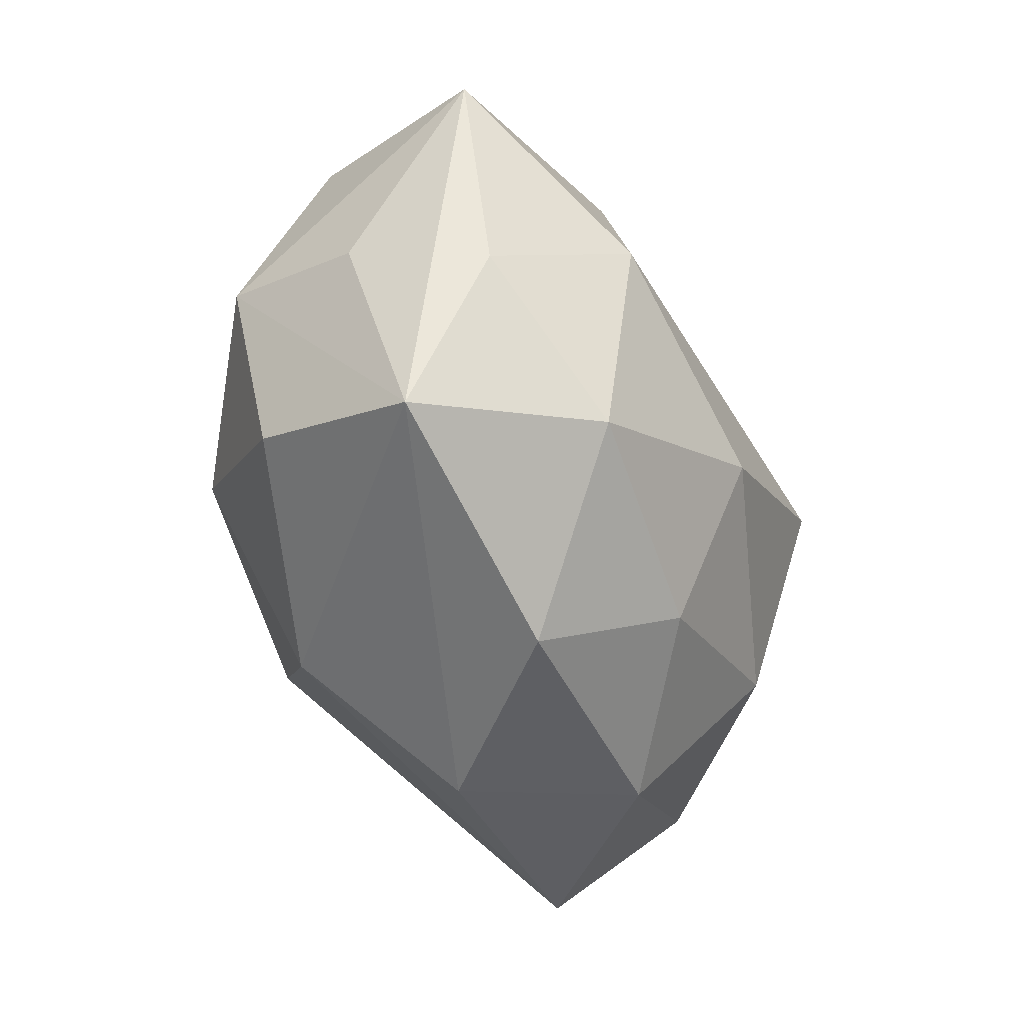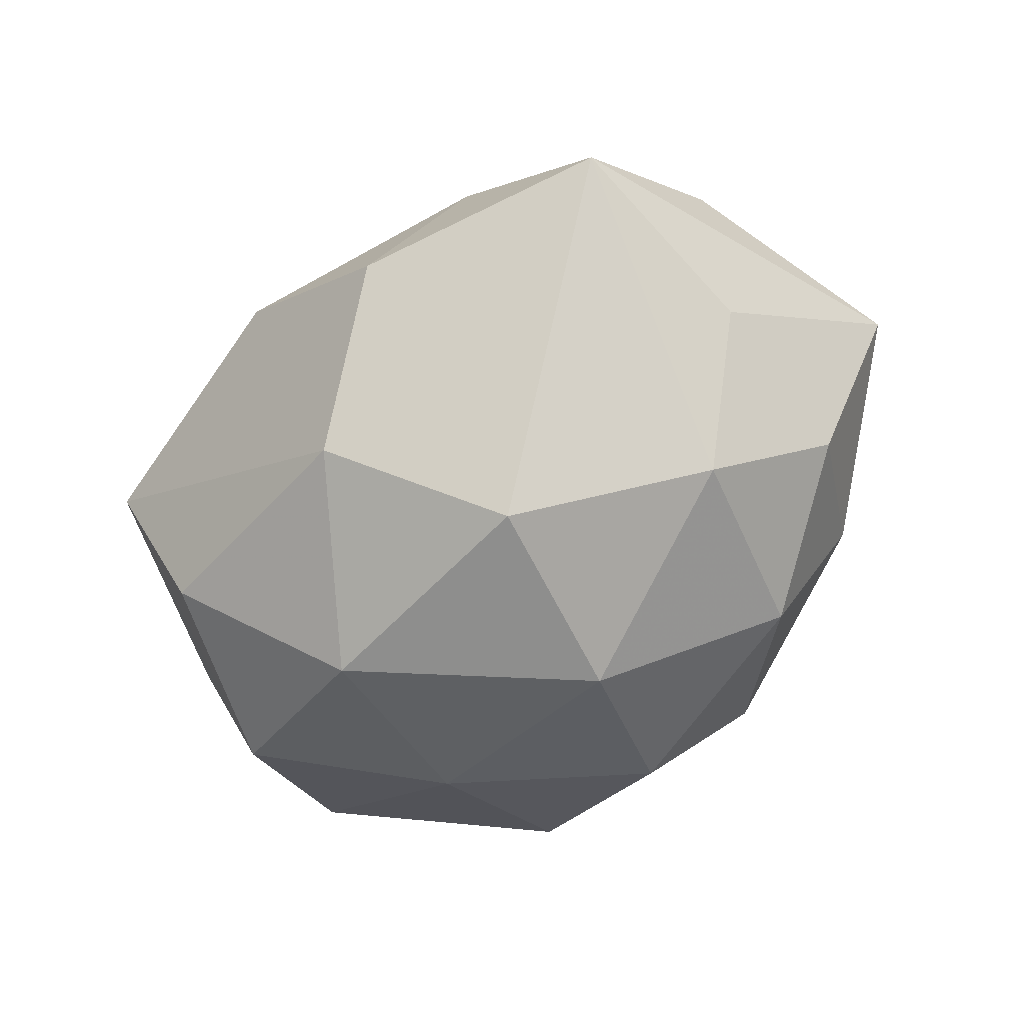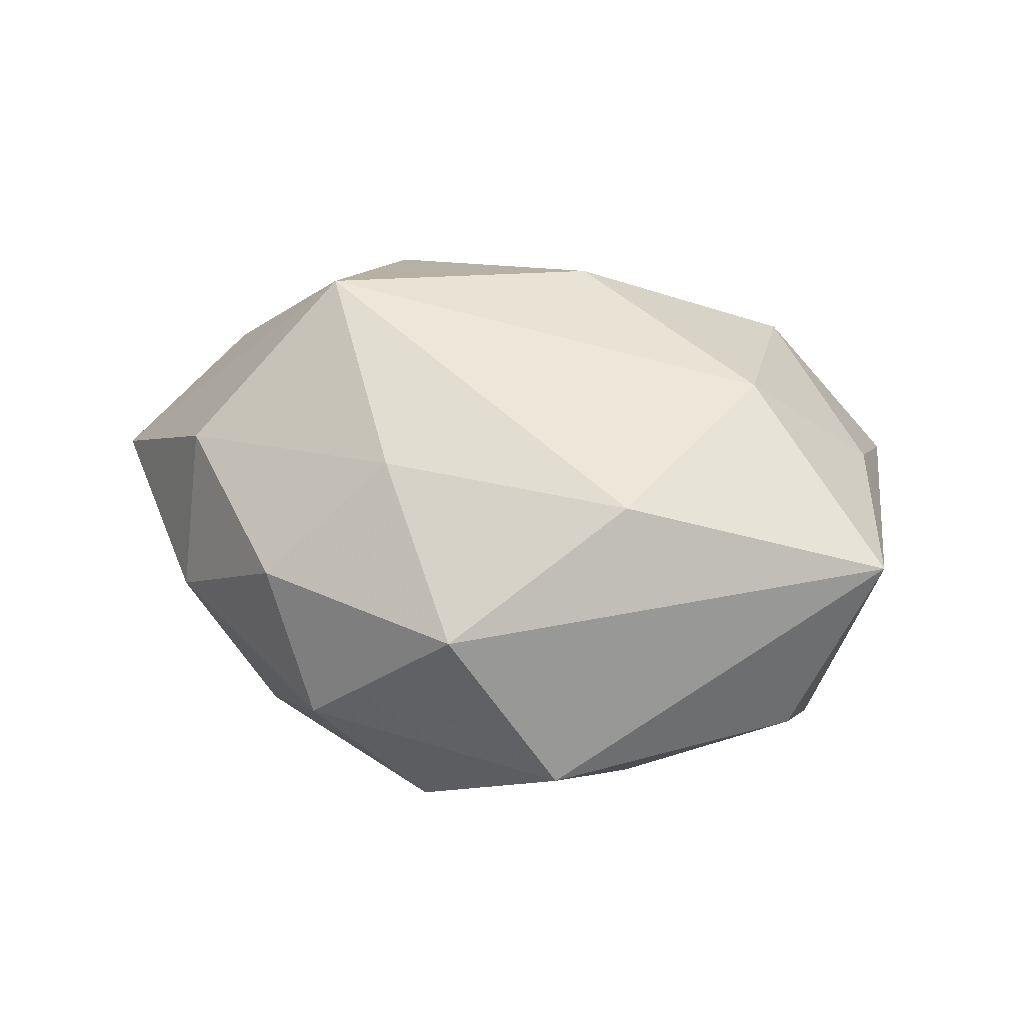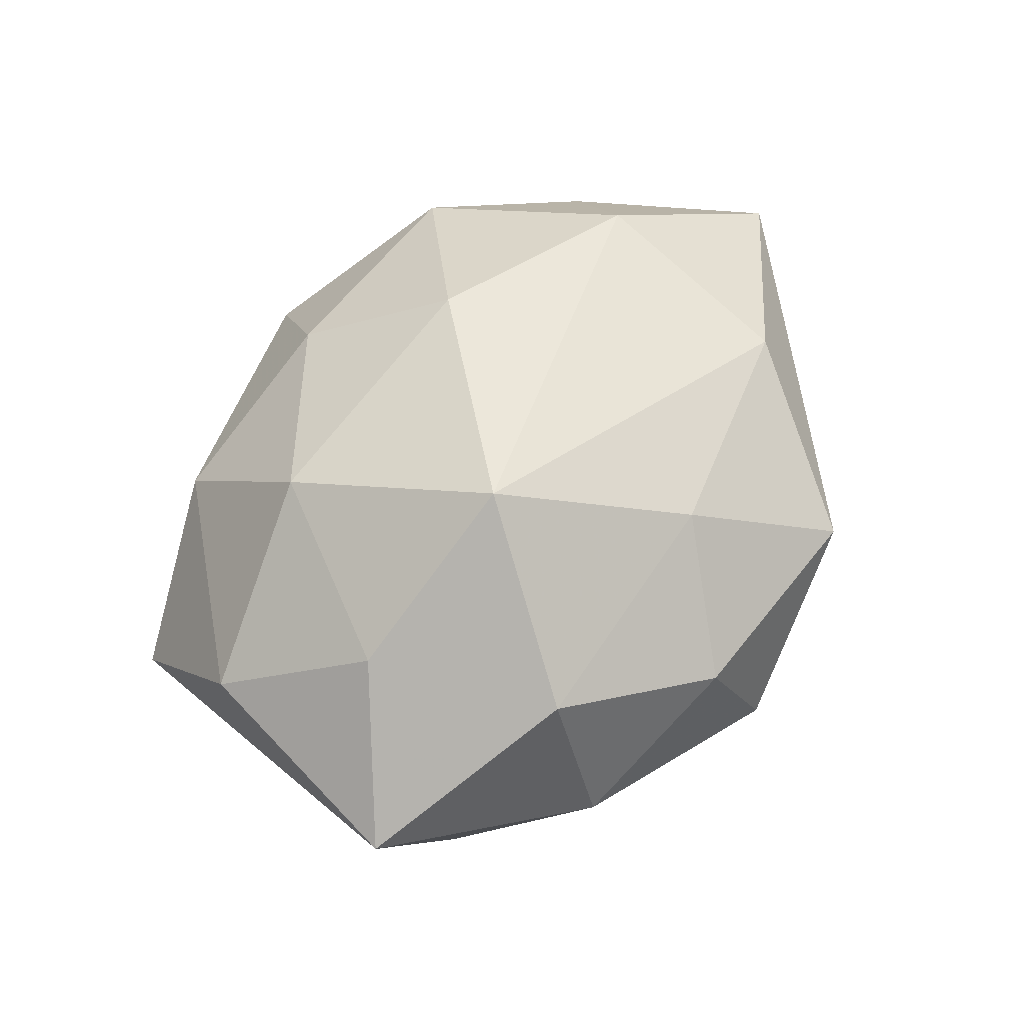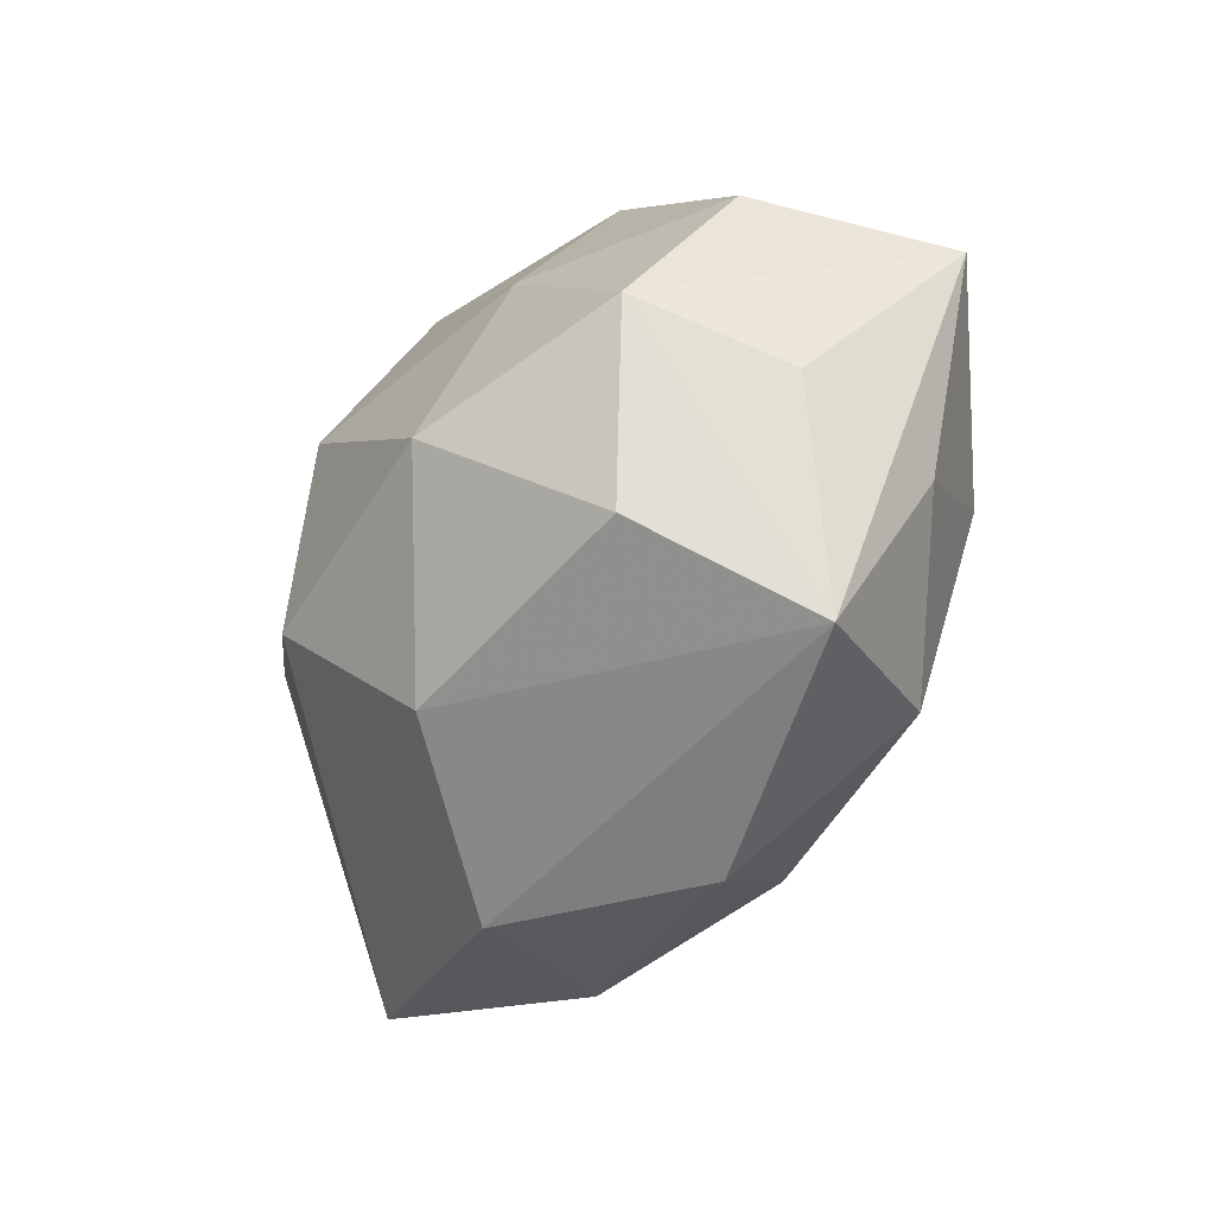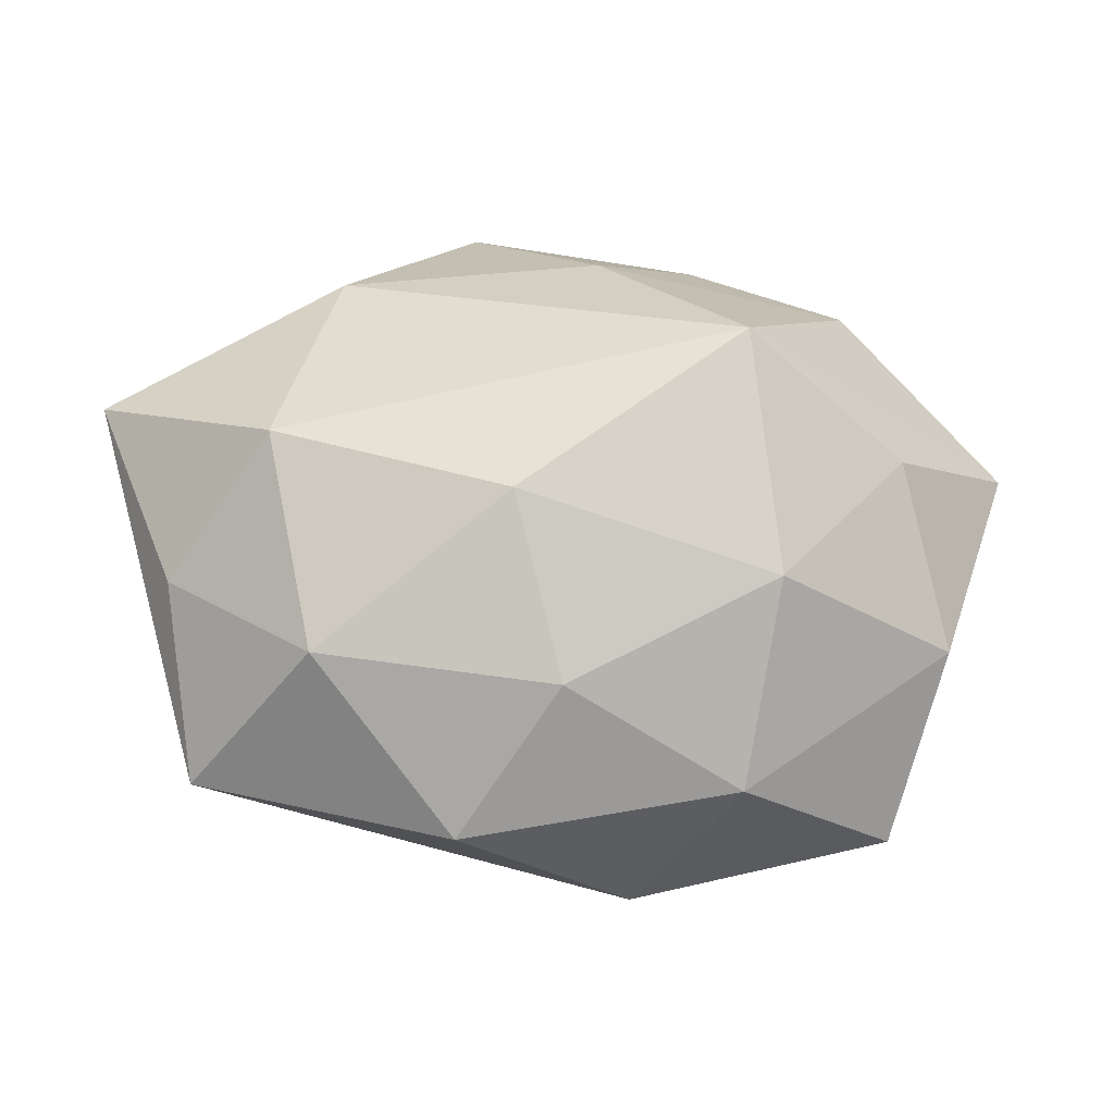
<metadata>
{"format":"obj","ext":"obj","renderer":"f3d","projection":"perspective","resolution":1024,"background":"white","views":[{"elev":-52.8,"azim":-70.1,"up":"+Y"},{"elev":-67.5,"azim":37.6,"up":"+Z"},{"elev":33.4,"azim":-156.0,"up":"+Z"},{"elev":54.1,"azim":117.2,"up":"+Z"},{"elev":-40.7,"azim":-117.2,"up":"+Y"},{"elev":-32.7,"azim":-0.8,"up":"+Y"}]}
</metadata>
<code>
v 0.03879 -0.03312 -0.007341
v 0.004406 0.01309 -0.03323
v 0.02148 0.008373 0.03404
v -0.02267 0.01743 -0.02283
v 0.04124 -0.008025 -0.01082
v 0.005512 0.02687 0.02193
v -0.03435 -0.02207 -0.01711
v -0.04347 0.01783 -0.007778
v 0.03424 0.02325 0.01661
v 0.03968 0.001275 0.01879
v -0.009098 0.04089 0.009225
v -0.03078 -0.0005657 0.02667
v 0.001388 -0.02904 0.02095
v -0.04243 -0.01177 0.01325
v -0.01971 -0.006418 -0.03193
v -0.02121 0.03744 -0.009674
v -0.04091 0.0001146 -0.01983
v 0.008861 -0.01075 -0.03368
v -0.00122 0.03225 -0.02255
v 0.02107 -0.03537 0.00918
v -0.0395 -0.03153 0.002666
v 0.05387 0.009353 0.003159
v 0.04119 0.01275 -0.01311
v -0.02545 -0.02541 0.02119
v -0.05183 0.01174 0.0133
v 0.045 -0.01692 0.00768
v -0.005738 -0.02774 -0.02418
v 0.03432 0.02853 -0.002602
v 0.0242 0.0253 -0.02027
v -0.003989 -0.01119 0.03158
v 0.009825 0.04002 -0.007264
v -0.02395 0.02383 0.02156
v -0.04546 -0.006627 -0.002978
v 0.009344 -0.03948 -0.009549
v -0.01002 -0.04039 0.007262
v 0.02988 0.00193 -0.026
v 0.01733 0.03639 0.008765
v 0.02483 -0.01743 0.02442
f 36 1 18
f 9 3 22
f 33 25 17
f 17 21 33
f 33 21 25
f 18 1 27
f 27 15 18
f 24 21 35
f 17 25 8
f 25 16 8
f 2 36 18
f 18 15 2
f 11 16 25
f 31 16 11
f 22 3 10
f 38 10 3
f 22 1 5
f 1 36 5
f 5 23 22
f 36 23 5
f 35 21 34
f 21 27 34
f 34 27 1
f 7 27 21
f 15 27 7
f 7 21 17
f 17 15 7
f 25 21 14
f 21 24 14
f 14 12 25
f 24 12 14
f 4 15 17
f 4 2 15
f 17 8 4
f 4 8 16
f 31 11 37
f 35 34 20
f 20 34 1
f 30 38 3
f 3 12 30
f 30 12 24
f 10 38 26
f 26 1 22
f 22 10 26
f 26 20 1
f 38 20 26
f 22 23 28
f 31 37 28
f 28 9 22
f 28 37 9
f 36 2 29
f 29 23 36
f 31 28 29
f 29 28 23
f 32 12 3
f 32 11 25
f 25 12 32
f 19 4 16
f 2 4 19
f 19 16 31
f 31 29 19
f 19 29 2
f 6 37 11
f 6 32 3
f 11 32 6
f 3 9 6
f 9 37 6
f 13 30 24
f 38 30 13
f 13 24 35
f 35 20 13
f 13 20 38

</code>
